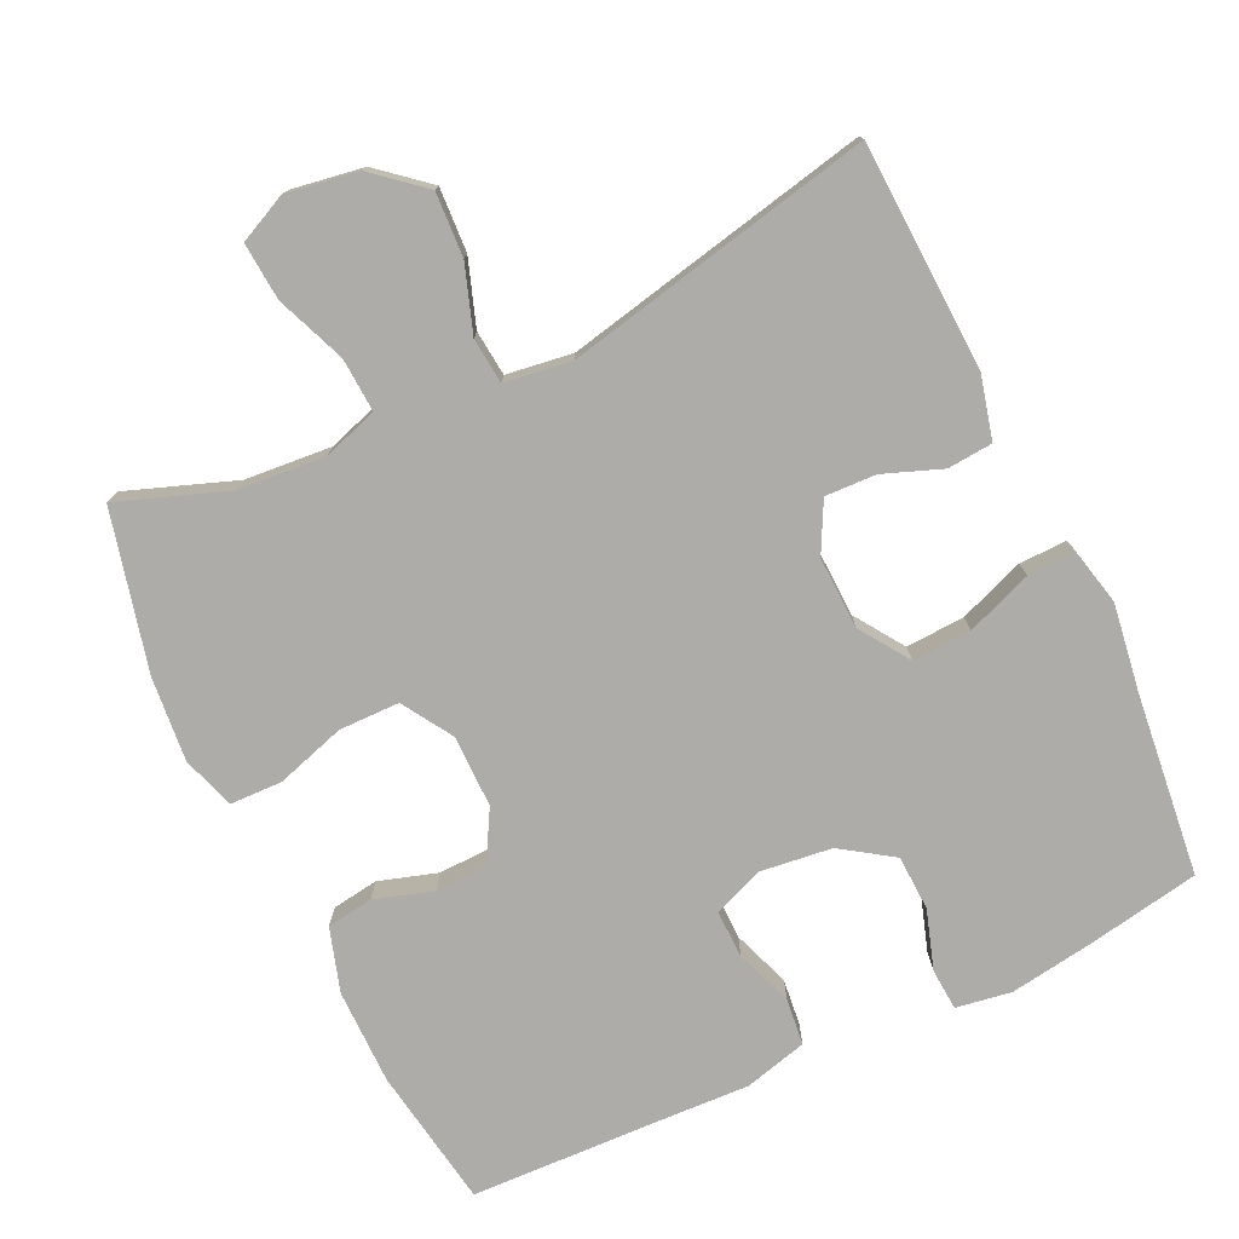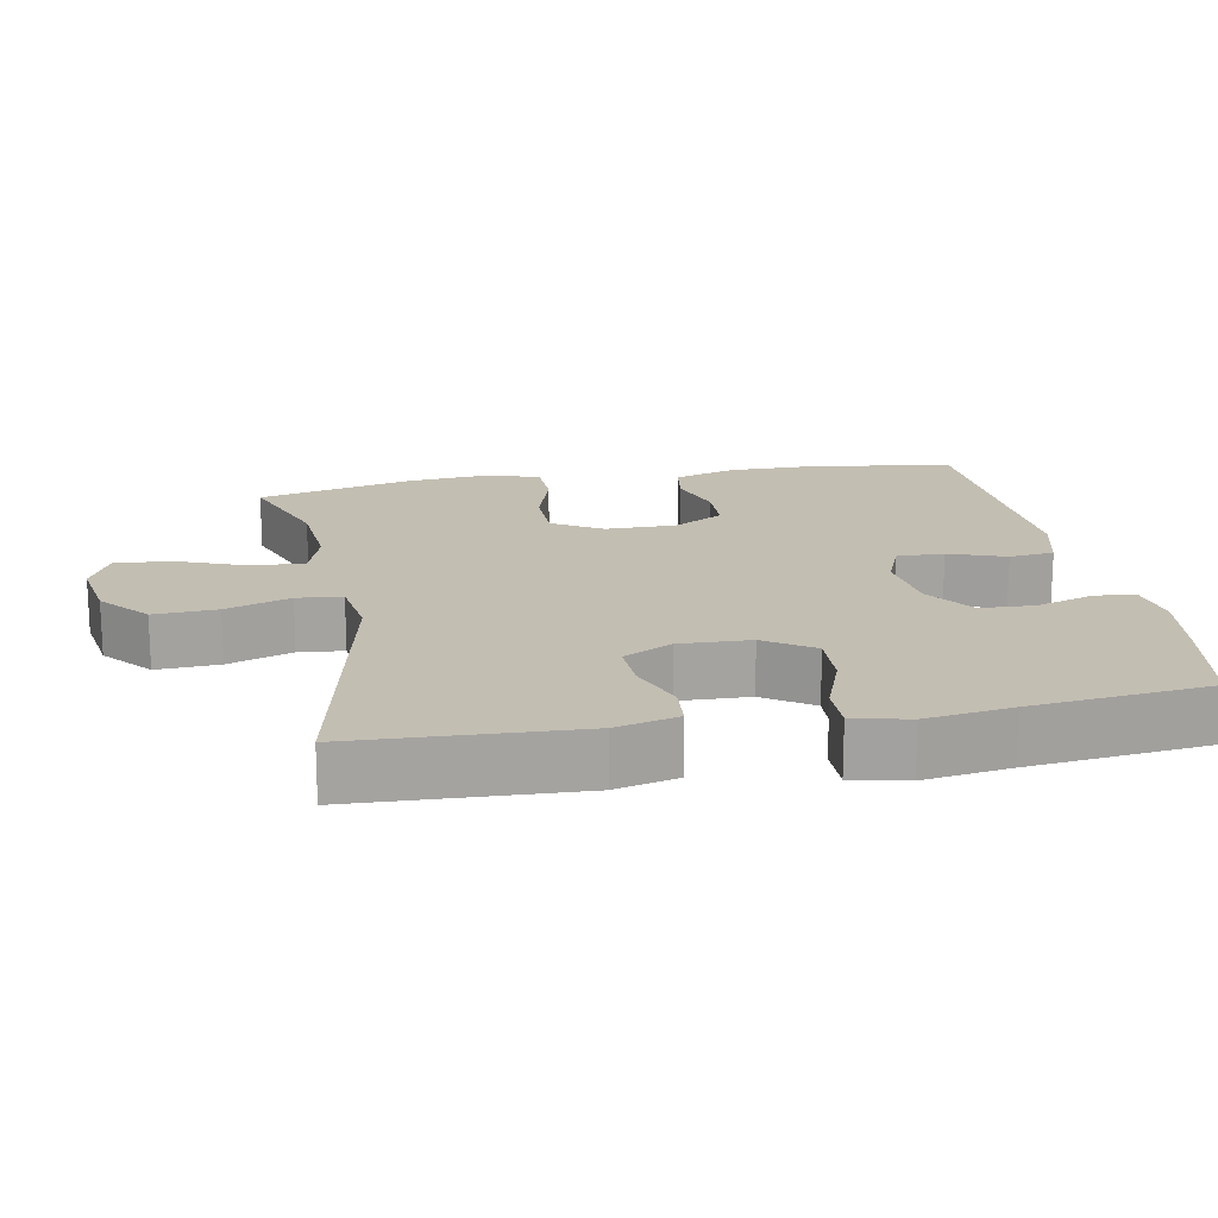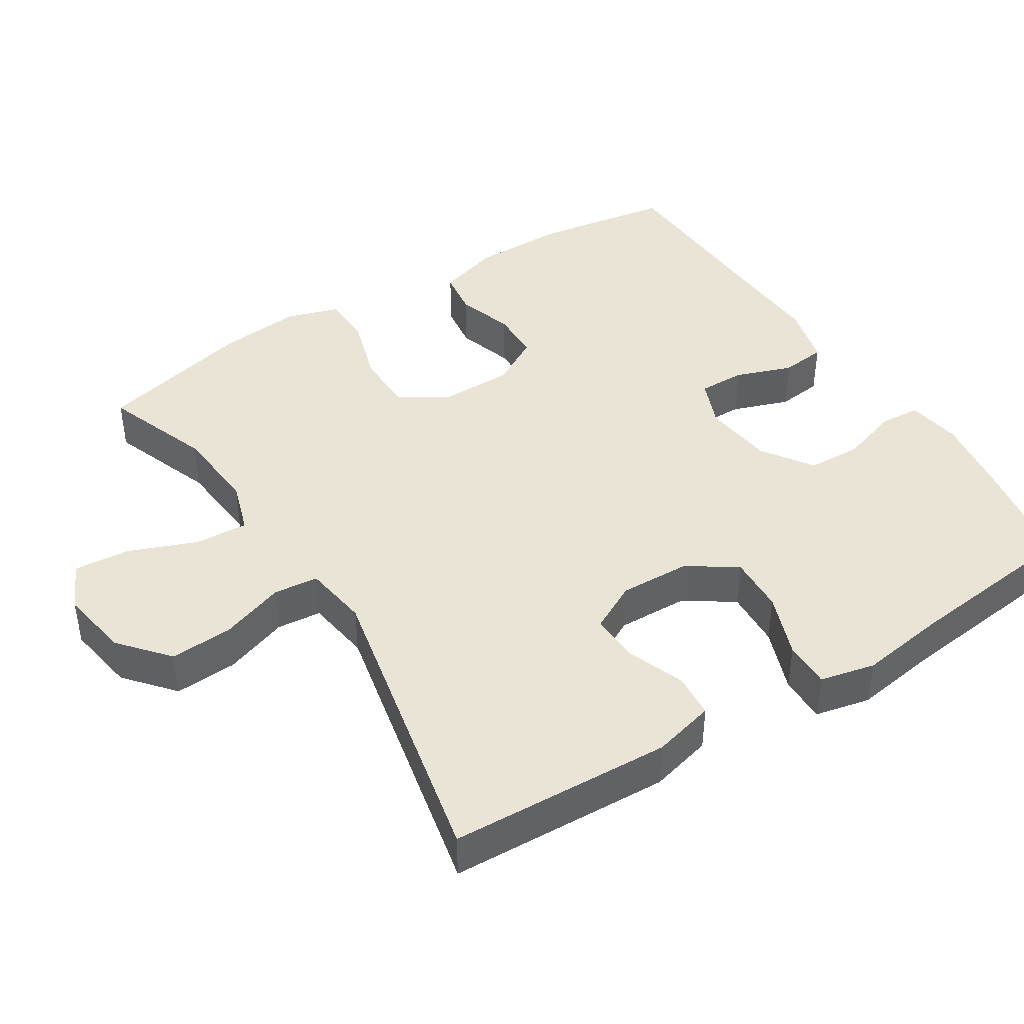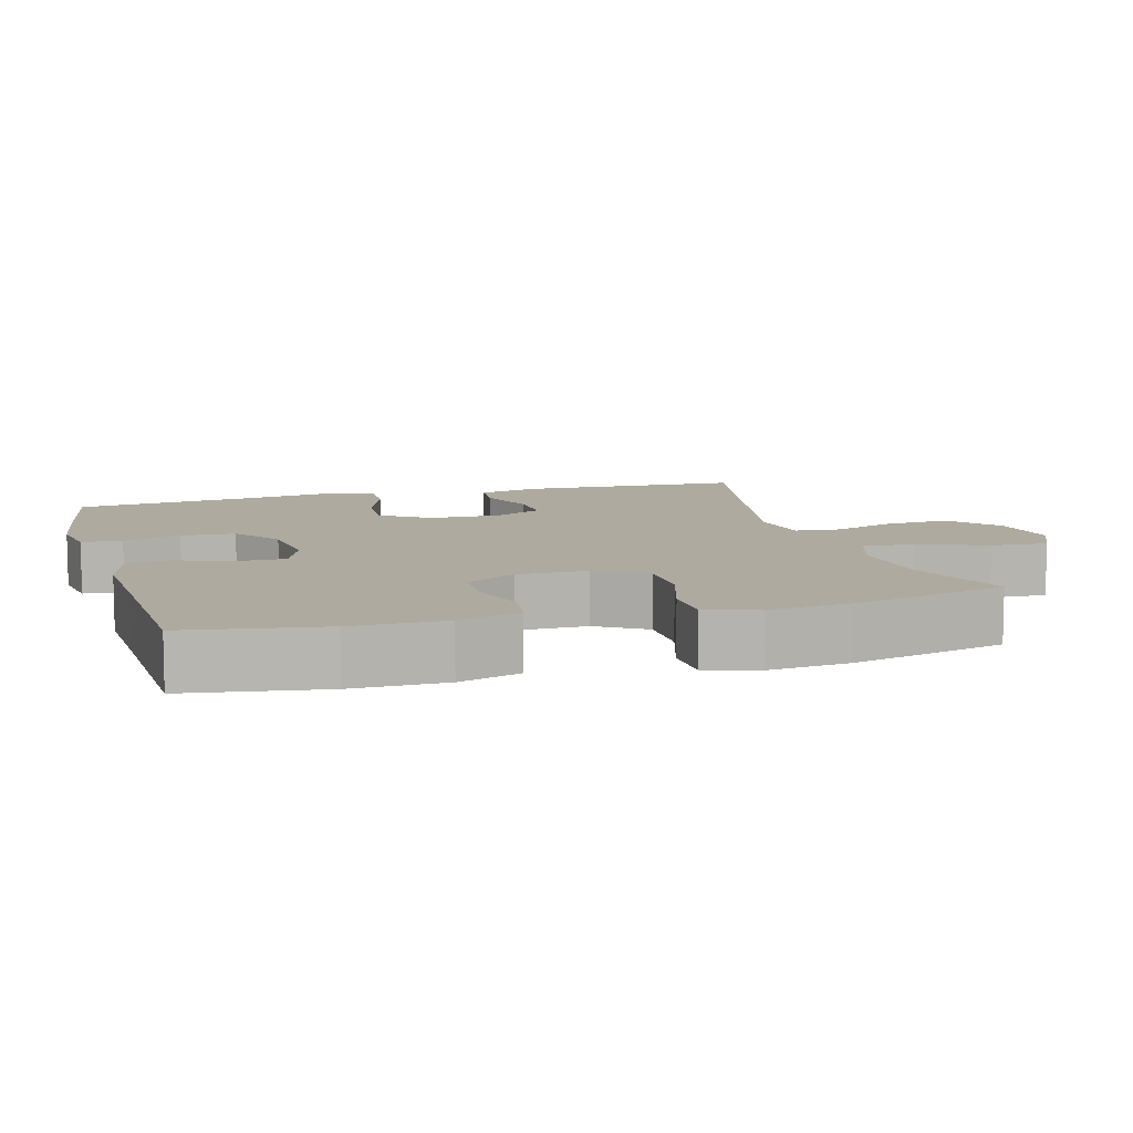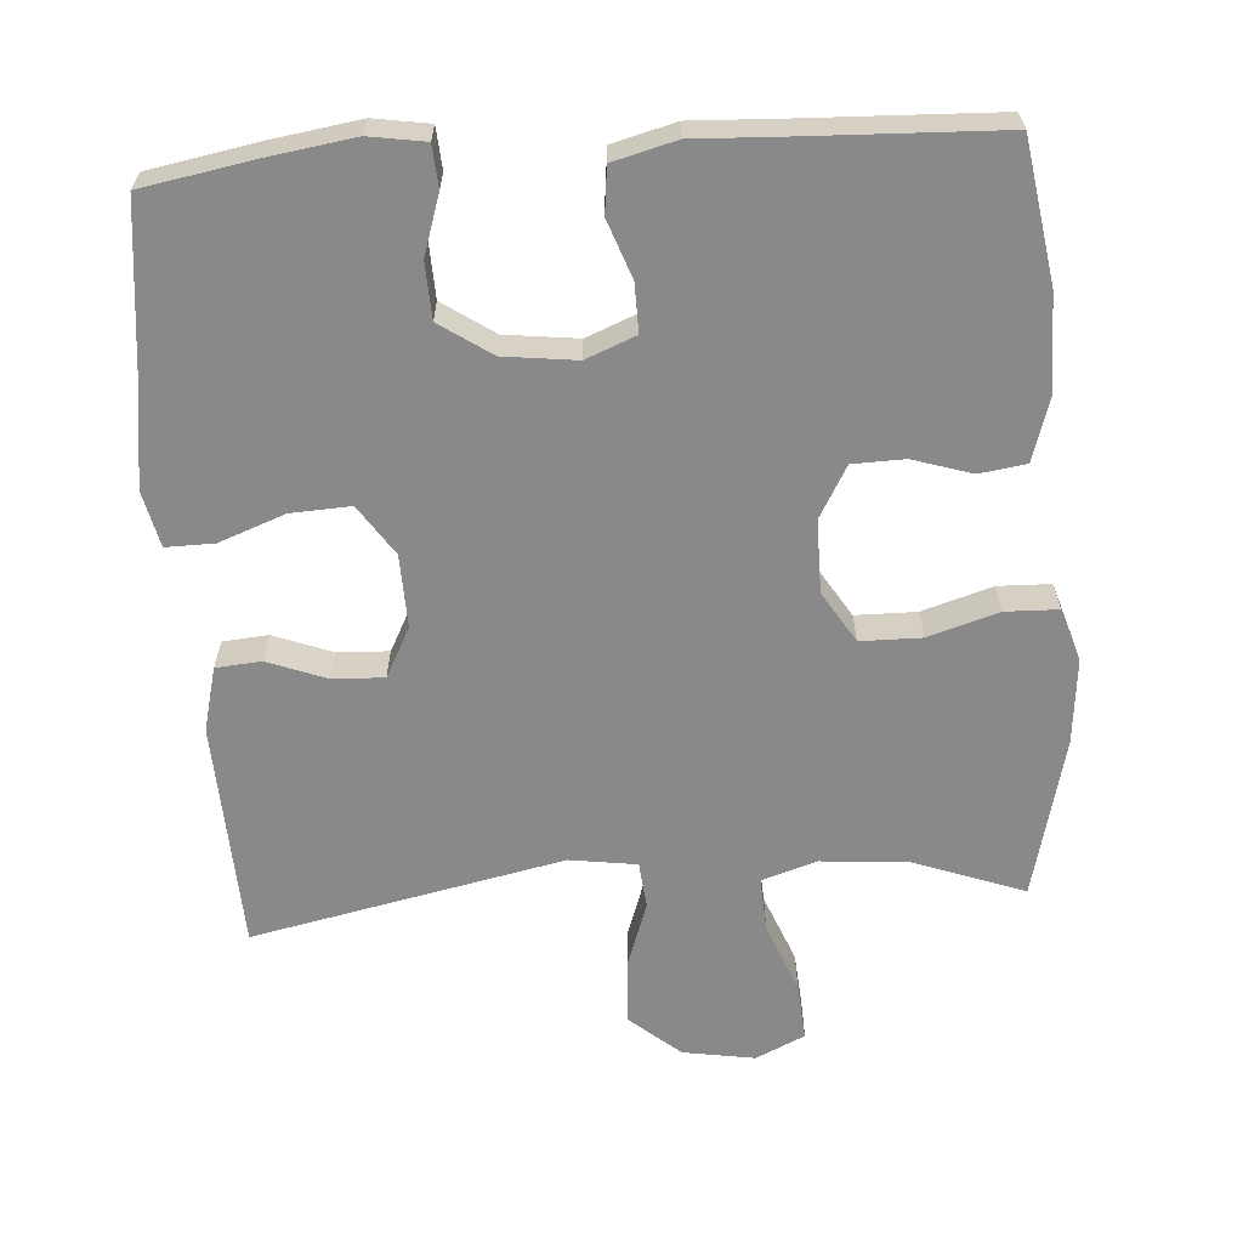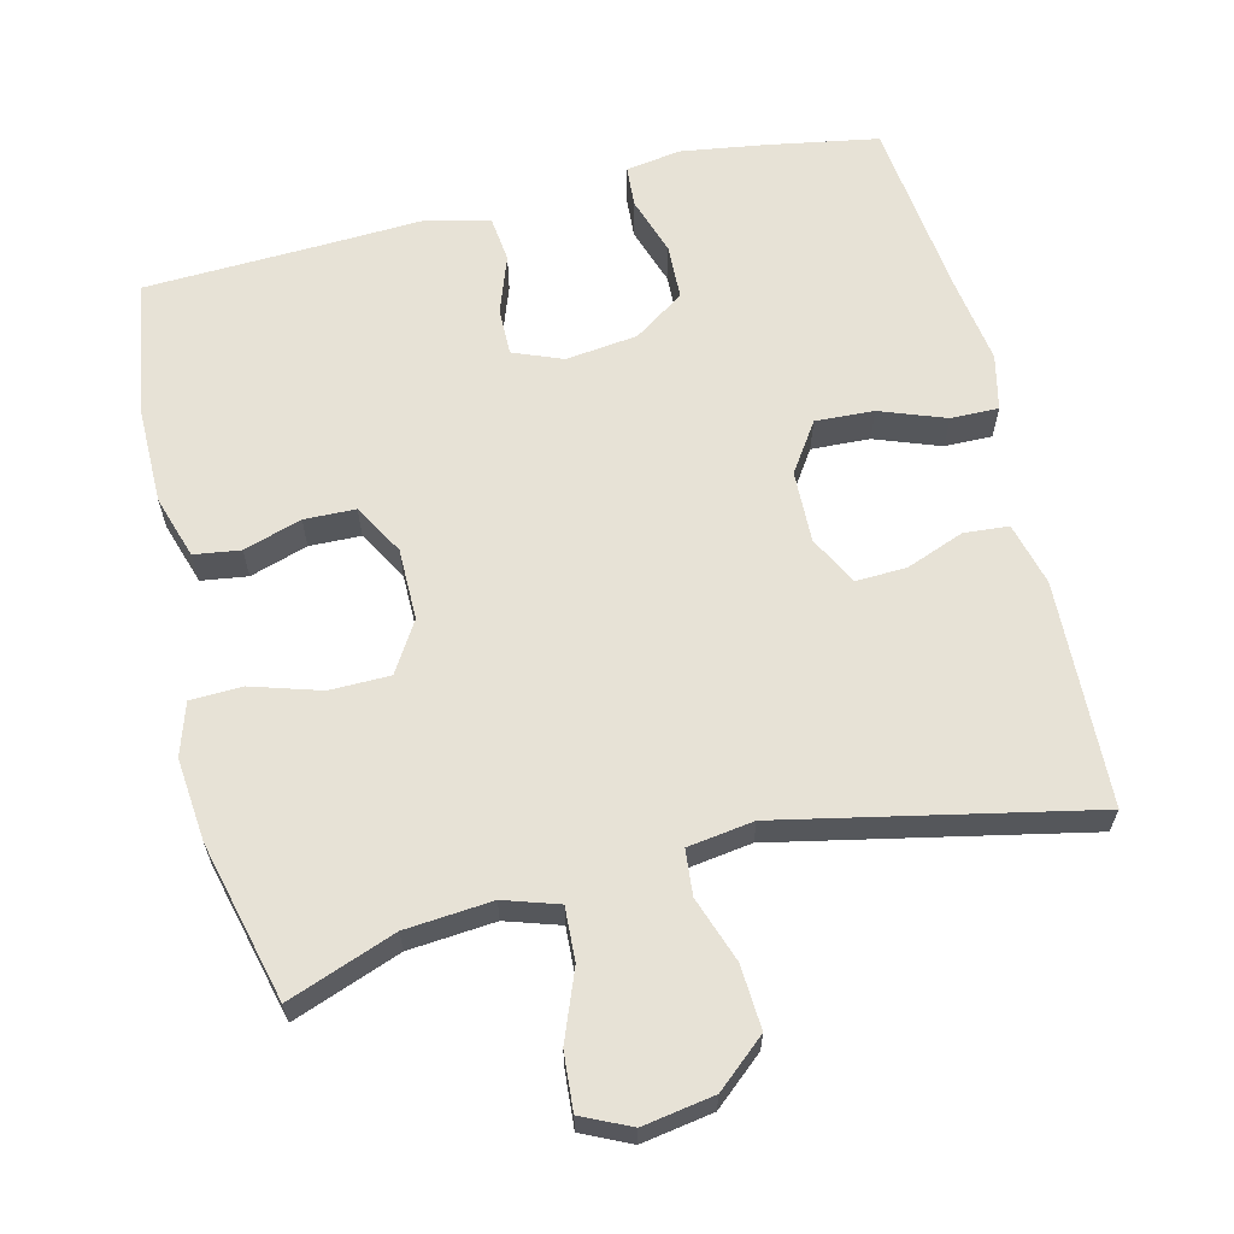
<metadata>
{"format":"obj","ext":"obj","renderer":"f3d","projection":"perspective","resolution":1024,"background":"white","views":[{"elev":-76.6,"azim":25.5,"up":"+Y"},{"elev":17.4,"azim":79.5,"up":"+Y"},{"elev":42.7,"azim":57.7,"up":"+Y"},{"elev":9.4,"azim":-106.0,"up":"+Y"},{"elev":-63.0,"azim":-176.0,"up":"+Y"},{"elev":63.3,"azim":-13.8,"up":"+Y"}]}
</metadata>
<code>
v 0.5 0.07 0.5
v 0.513 0.07 0.193
v 0.491 0.07 0.107
v 0.43 0.07 0.102
v 0.351 0.07 0.132
v 0.282 0.07 0.135
v 0.247 0.07 0.068
v 0.25 0.07 -0.03
v 0.295 0.07 -0.097
v 0.375 0.07 -0.093
v 0.464 0.07 -0.06
v 0.529 0.07 -0.059
v 0.546 0.07 -0.135
v 0.528 0.07 -0.255
v 0.5 0.07 -0.5
v 0.348 0.07 -0.527
v 0.234 0.07 -0.544
v 0.159 0.07 -0.532
v 0.155 0.07 -0.476
v 0.181 0.07 -0.396
v 0.178 0.07 -0.321
v 0.109 0.07 -0.274
v 0.011 0.07 -0.262
v -0.056 0.07 -0.289
v -0.055 0.07 -0.354
v -0.027 0.07 -0.432
v -0.034 0.07 -0.494
v -0.119 0.07 -0.516
v -0.247 0.07 -0.51
v -0.5 0.07 -0.5
v -0.53 0.07 -0.311
v -0.53 0.07 -0.182
v -0.503 0.07 -0.096
v -0.44 0.07 -0.087
v -0.361 0.07 -0.112
v -0.291 0.07 -0.11
v -0.252 0.07 -0.041
v -0.252 0.07 0.057
v -0.294 0.07 0.125
v -0.376 0.07 0.126
v -0.47 0.07 0.097
v -0.541 0.07 0.099
v -0.564 0.07 0.171
v -0.553 0.07 0.285
v -0.5 0.07 0.5
v -0.353 0.07 0.446
v -0.235 0.07 0.436
v -0.161 0.07 0.46
v -0.165 0.07 0.533
v -0.202 0.07 0.627
v -0.208 0.07 0.705
v -0.142 0.07 0.736
v -0.045 0.07 0.72
v 0.022 0.07 0.663
v 0.017 0.07 0.576
v -0.014 0.07 0.487
v -0.008 0.07 0.425
v 0.082 0.07 0.412
v 0.5 0 0.5
v 0.513 0 0.193
v 0.491 0 0.107
v 0.43 0 0.102
v 0.351 0 0.132
v 0.282 0 0.135
v 0.247 0 0.068
v 0.25 0 -0.03
v 0.295 0 -0.097
v 0.375 0 -0.093
v 0.464 0 -0.06
v 0.529 0 -0.059
v 0.546 0 -0.135
v 0.528 0 -0.255
v 0.5 0 -0.5
v 0.348 0 -0.527
v 0.234 0 -0.544
v 0.159 0 -0.532
v 0.155 0 -0.476
v 0.181 0 -0.396
v 0.178 0 -0.321
v 0.109 0 -0.274
v 0.011 0 -0.262
v -0.056 0 -0.289
v -0.055 0 -0.354
v -0.027 0 -0.432
v -0.034 0 -0.494
v -0.119 0 -0.516
v -0.247 0 -0.51
v -0.5 0 -0.5
v -0.53 0 -0.311
v -0.53 0 -0.182
v -0.503 0 -0.096
v -0.44 0 -0.087
v -0.361 0 -0.112
v -0.291 0 -0.11
v -0.252 0 -0.041
v -0.252 0 0.057
v -0.294 0 0.125
v -0.376 0 0.126
v -0.47 0 0.097
v -0.541 0 0.099
v -0.564 0 0.171
v -0.553 0 0.285
v -0.5 0 0.5
v -0.353 0 0.446
v -0.235 0 0.436
v -0.161 0 0.46
v -0.165 0 0.533
v -0.202 0 0.627
v -0.208 0 0.705
v -0.142 0 0.736
v -0.045 0 0.72
v 0.022 0 0.663
v 0.017 0 0.576
v -0.014 0 0.487
v -0.008 0 0.425
v 0.082 0 0.412
f 54 55 56
f 53 54 56
f 52 53 56
f 51 52 56
f 50 51 56
f 49 50 56
f 48 49 56 57
f 47 48 57
f 44 45 46
f 43 44 46
f 42 43 46
f 41 42 46
f 40 41 46
f 39 40 46 47
f 47 57 58
f 39 47 58
f 38 39 58
f 33 34 35
f 32 33 35
f 31 32 35
f 30 31 35
f 29 30 35
f 29 35 36
f 28 29 36
f 27 28 36
f 26 27 36
f 25 26 36
f 24 25 36 37
f 18 19 20
f 17 18 20
f 16 17 20
f 15 16 20
f 14 15 20
f 14 20 21
f 13 14 21
f 12 13 21
f 11 12 21
f 10 11 21
f 9 10 21 22
f 3 4 5
f 2 3 5
f 1 2 5
f 58 1 5
f 58 5 6
f 58 6 7
f 38 58 7
f 37 38 7
f 24 37 7
f 23 24 7
f 8 9 22 23
f 7 8 23
f 114 113 112
f 114 112 111
f 114 111 110
f 114 110 109
f 114 109 108
f 114 108 107
f 115 114 107 106
f 115 106 105
f 104 103 102
f 104 102 101
f 104 101 100
f 104 100 99
f 104 99 98
f 105 104 98 97
f 116 115 105
f 116 105 97
f 116 97 96
f 93 92 91
f 93 91 90
f 93 90 89
f 93 89 88
f 93 88 87
f 94 93 87
f 94 87 86
f 94 86 85
f 94 85 84
f 94 84 83
f 95 94 83 82
f 78 77 76
f 78 76 75
f 78 75 74
f 78 74 73
f 78 73 72
f 79 78 72
f 79 72 71
f 79 71 70
f 79 70 69
f 79 69 68
f 80 79 68 67
f 63 62 61
f 63 61 60
f 63 60 59
f 63 59 116
f 64 63 116
f 65 64 116
f 65 116 96
f 65 96 95
f 65 95 82
f 65 82 81
f 81 80 67 66
f 81 66 65
f 1 59 60 2
f 2 60 61 3
f 3 61 62 4
f 4 62 63 5
f 5 63 64 6
f 6 64 65 7
f 7 65 66 8
f 8 66 67 9
f 9 67 68 10
f 10 68 69 11
f 11 69 70 12
f 12 70 71 13
f 13 71 72 14
f 14 72 73 15
f 15 73 74 16
f 16 74 75 17
f 17 75 76 18
f 18 76 77 19
f 19 77 78 20
f 20 78 79 21
f 21 79 80 22
f 22 80 81 23
f 23 81 82 24
f 24 82 83 25
f 25 83 84 26
f 26 84 85 27
f 27 85 86 28
f 28 86 87 29
f 29 87 88 30
f 30 88 89 31
f 31 89 90 32
f 32 90 91 33
f 33 91 92 34
f 34 92 93 35
f 35 93 94 36
f 36 94 95 37
f 37 95 96 38
f 38 96 97 39
f 39 97 98 40
f 40 98 99 41
f 41 99 100 42
f 42 100 101 43
f 43 101 102 44
f 44 102 103 45
f 45 103 104 46
f 46 104 105 47
f 47 105 106 48
f 48 106 107 49
f 49 107 108 50
f 50 108 109 51
f 51 109 110 52
f 52 110 111 53
f 53 111 112 54
f 54 112 113 55
f 55 113 114 56
f 56 114 115 57
f 57 115 116 58
f 58 116 59 1

</code>
